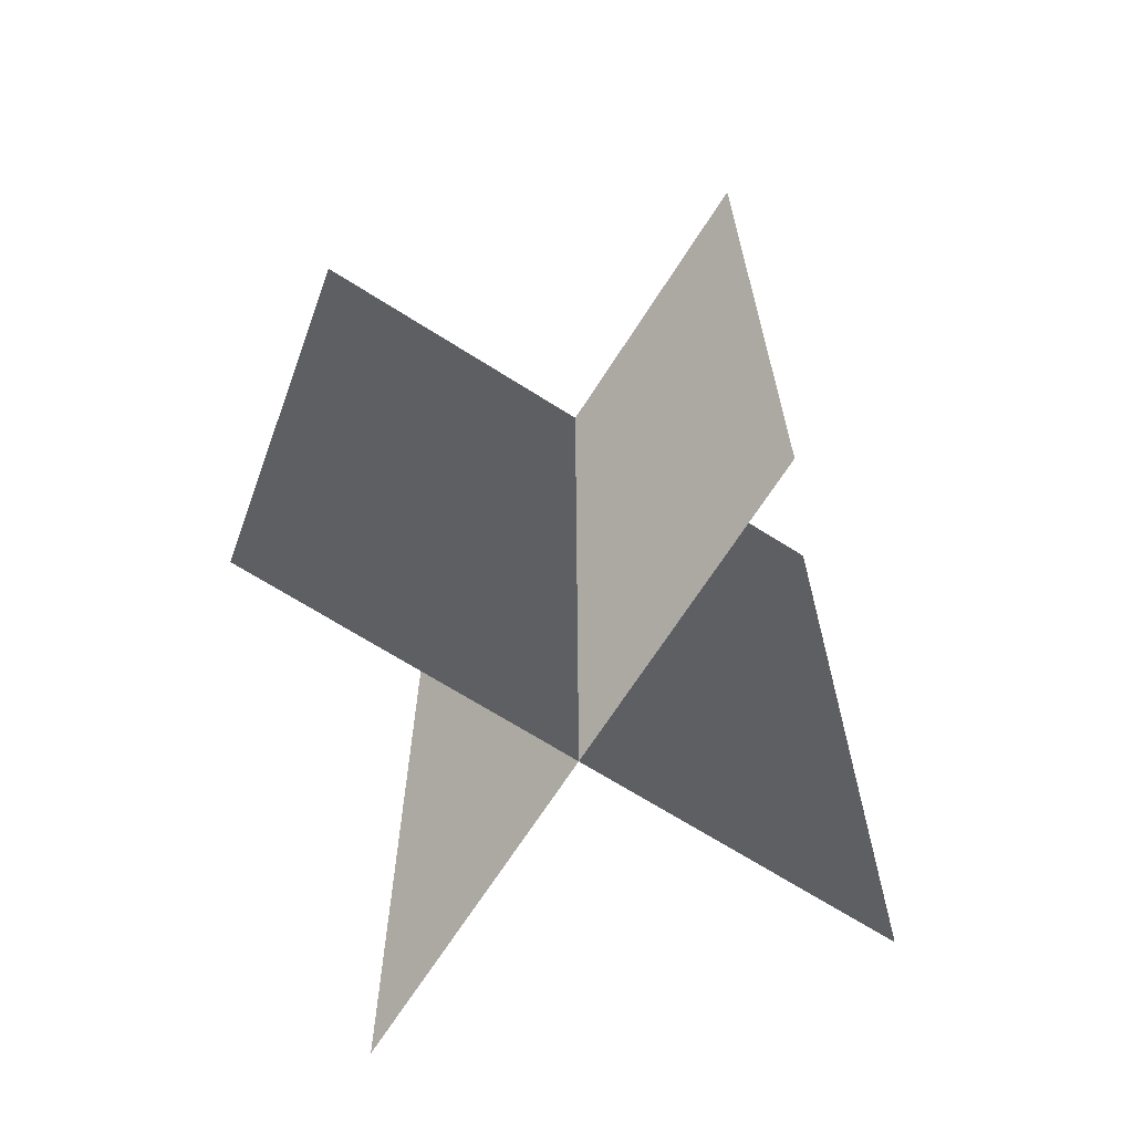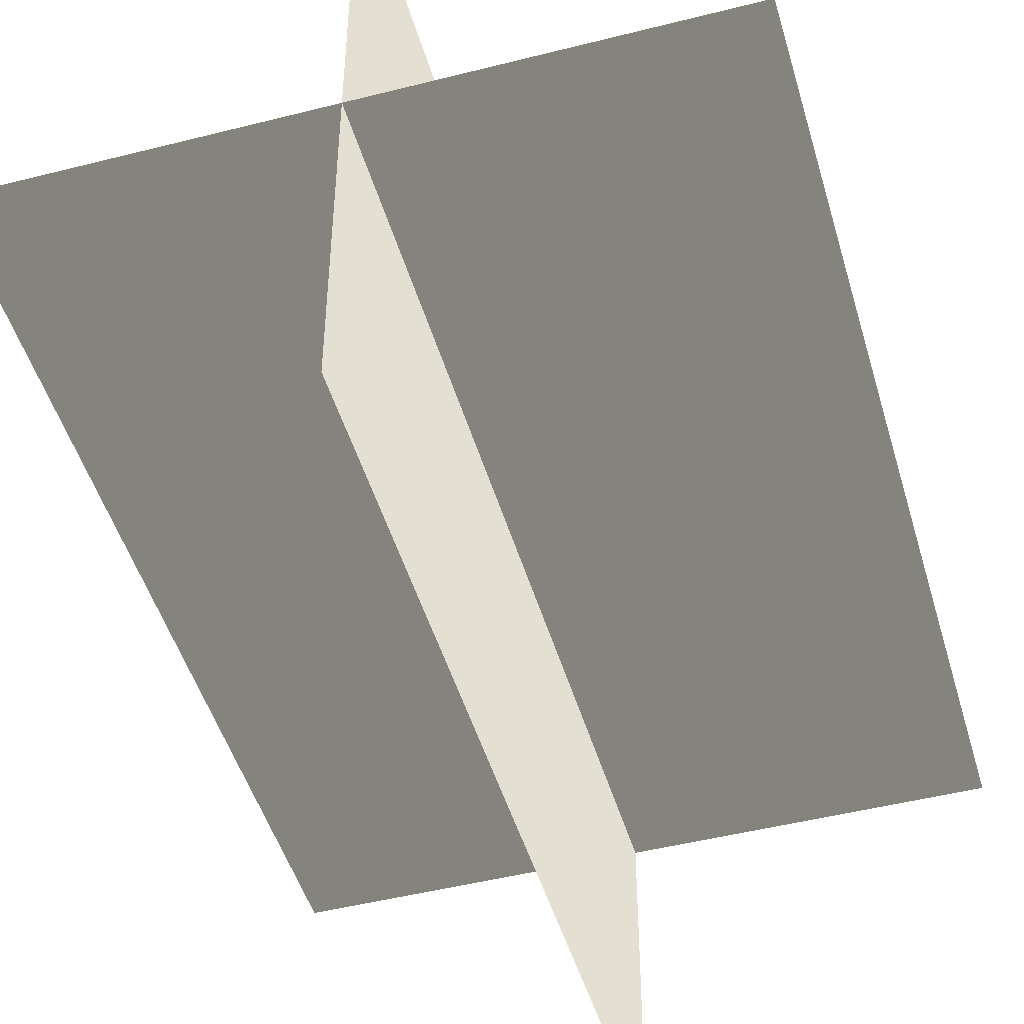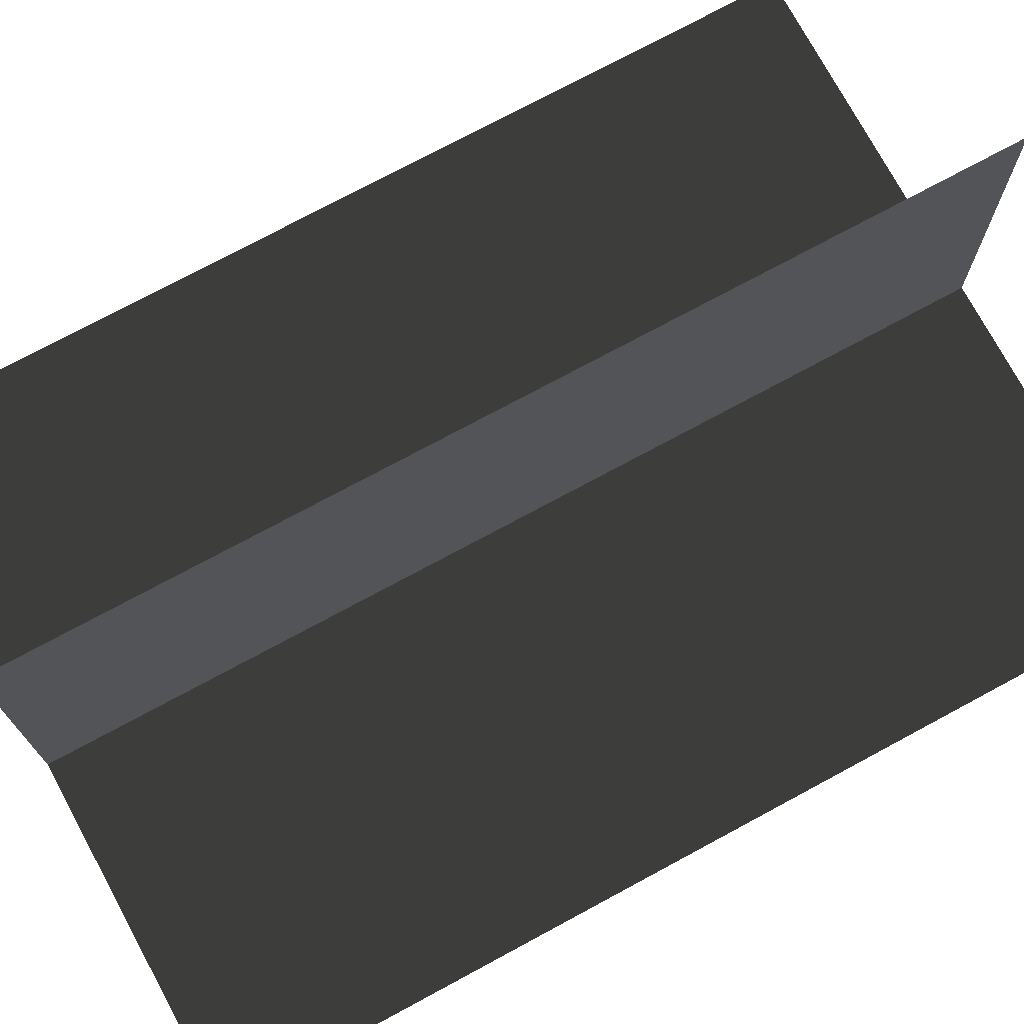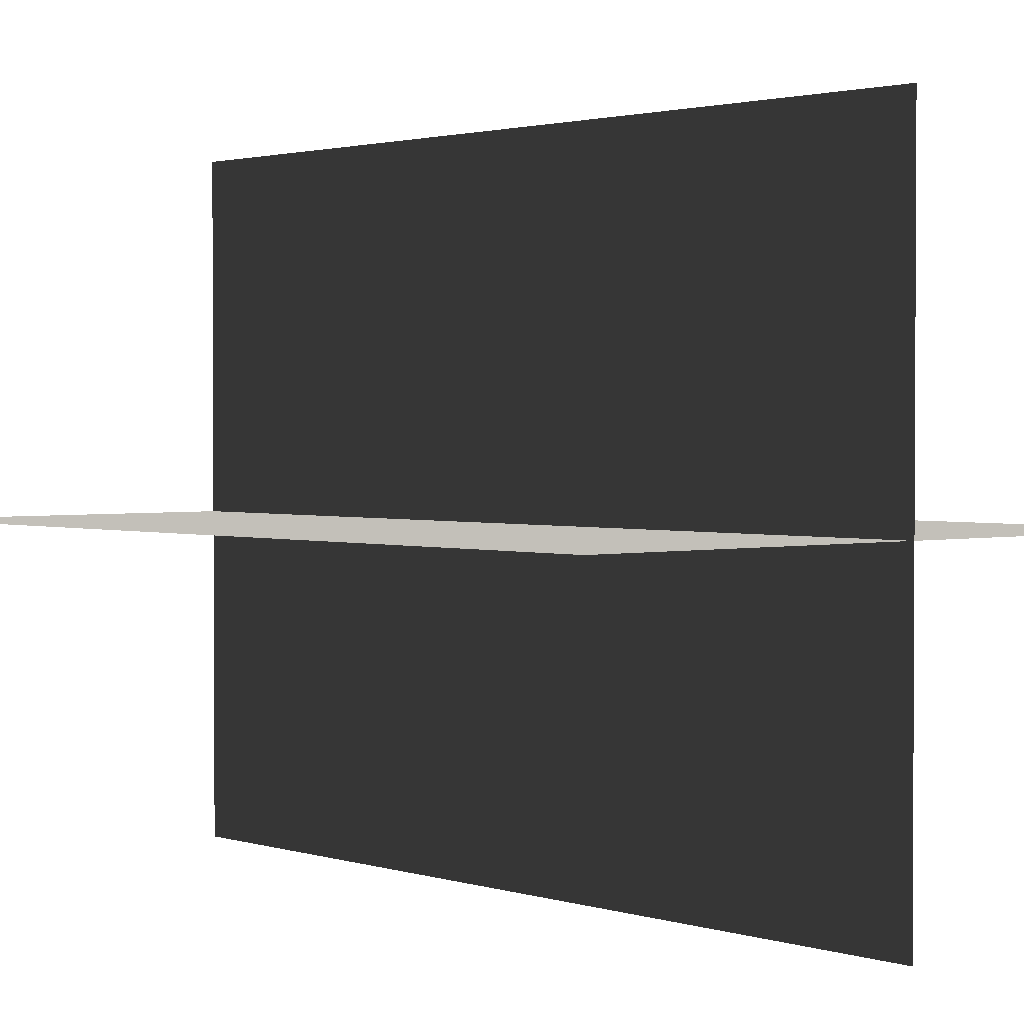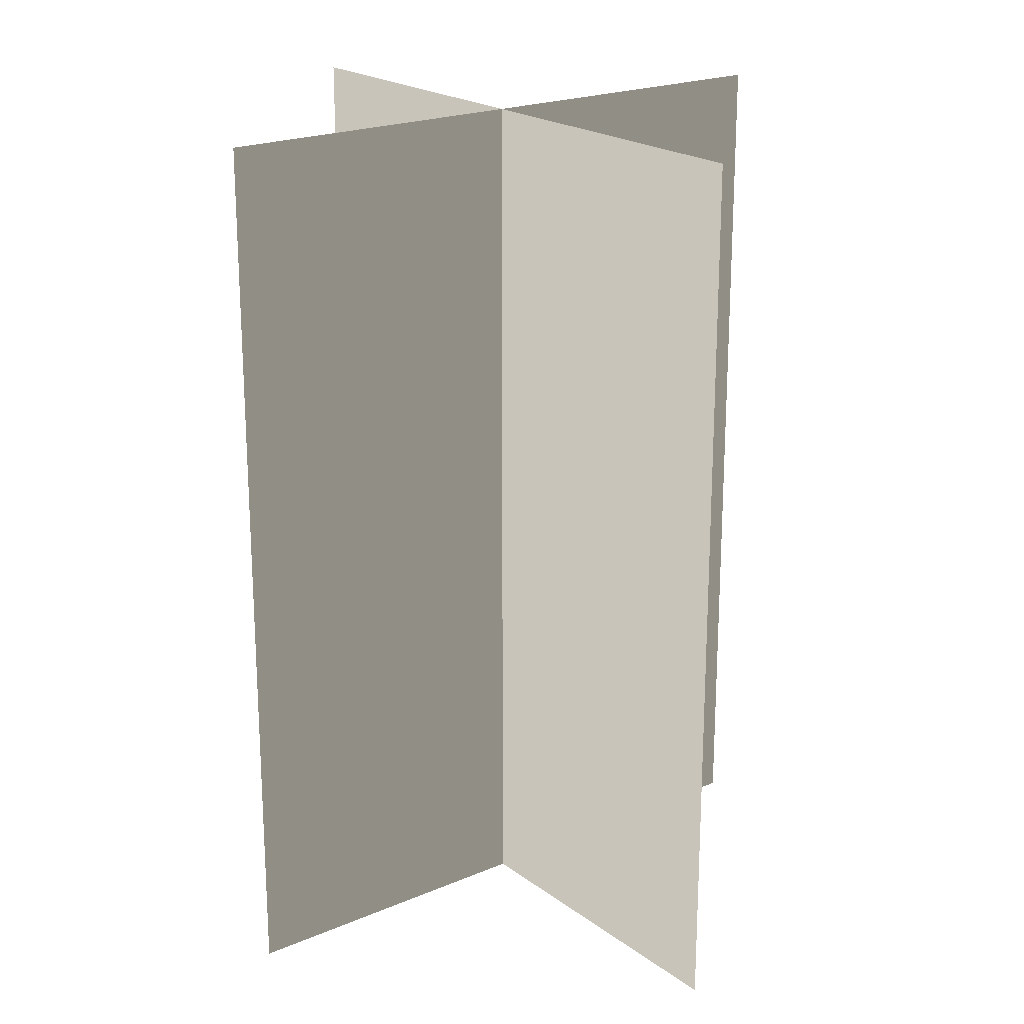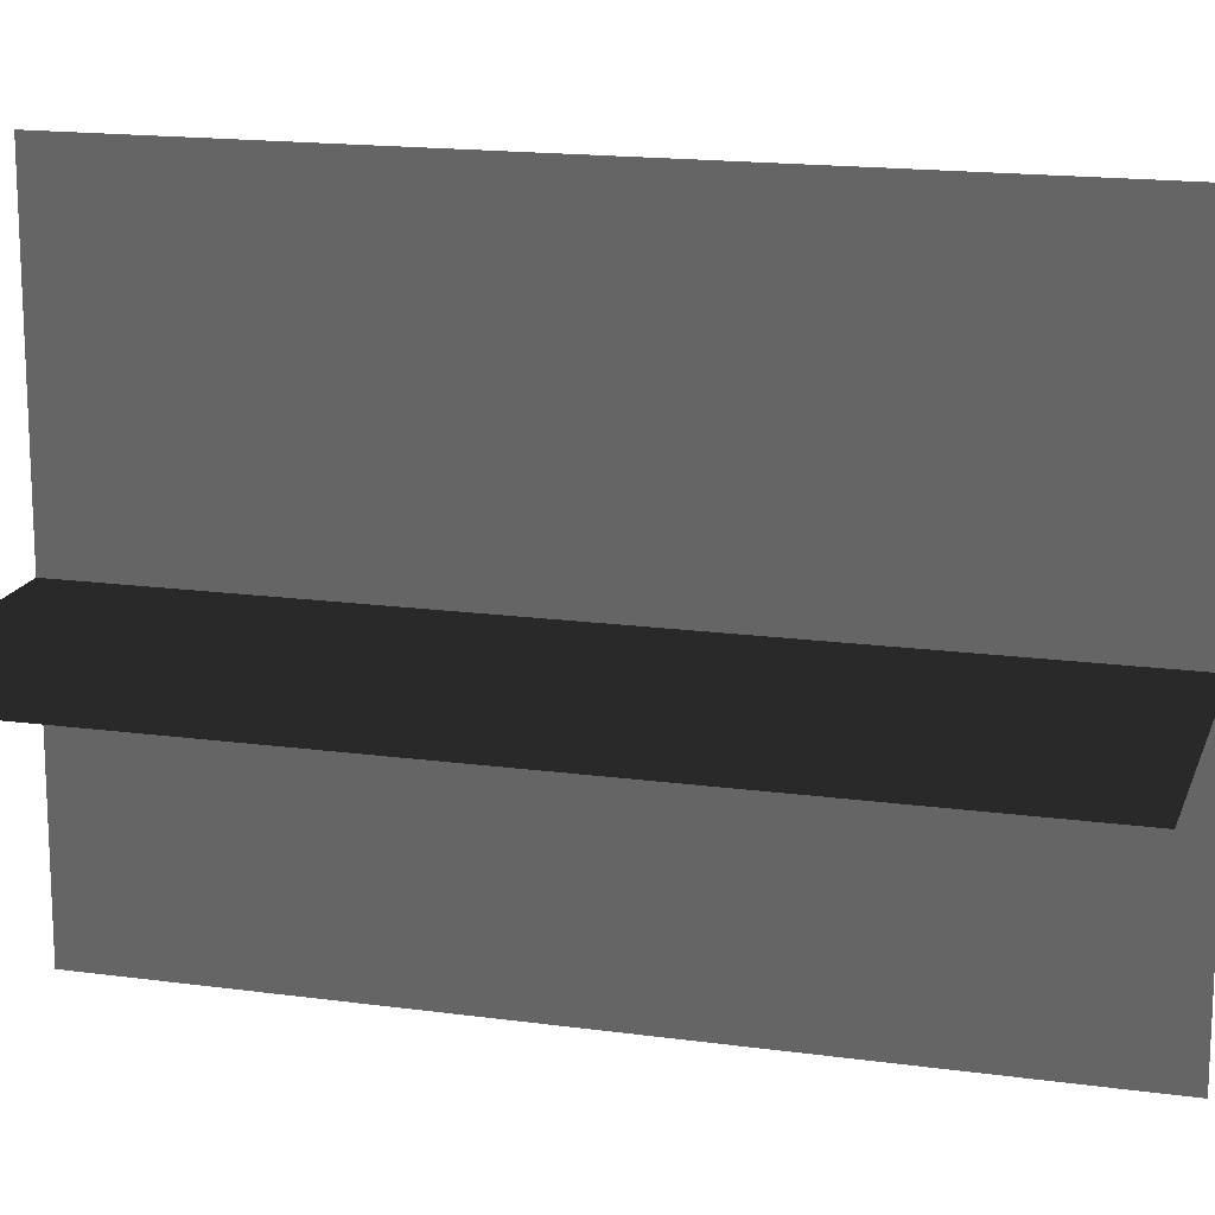
<metadata>
{"format":"obj","ext":"obj","renderer":"f3d","projection":"perspective","resolution":1024,"background":"white","views":[{"elev":-67.9,"azim":-32.5,"up":"+Z"},{"elev":-47.6,"azim":-164.0,"up":"+Y"},{"elev":74.5,"azim":61.6,"up":"+Y"},{"elev":1.9,"azim":-41.3,"up":"+Y"},{"elev":20.9,"azim":142.5,"up":"+Z"},{"elev":16.4,"azim":105.7,"up":"+Y"}]}
</metadata>
<code>
v 0.005386 0.1548 1.91e-06
v 0.005386 0.1548 0.4323
v 0.005386 -0.1631 1.867e-06
v 0.005386 -0.1631 0.4323
v -0.1562 -0.009193 1.888e-06
v -0.1562 -0.009193 0.4323
v 0.1617 -0.009194 1.888e-06
v 0.1617 -0.009194 0.4323
g Palm_Tree_23275_382
f 1 3 2
f 2 3 4
f 5 7 6
f 6 7 8

</code>
